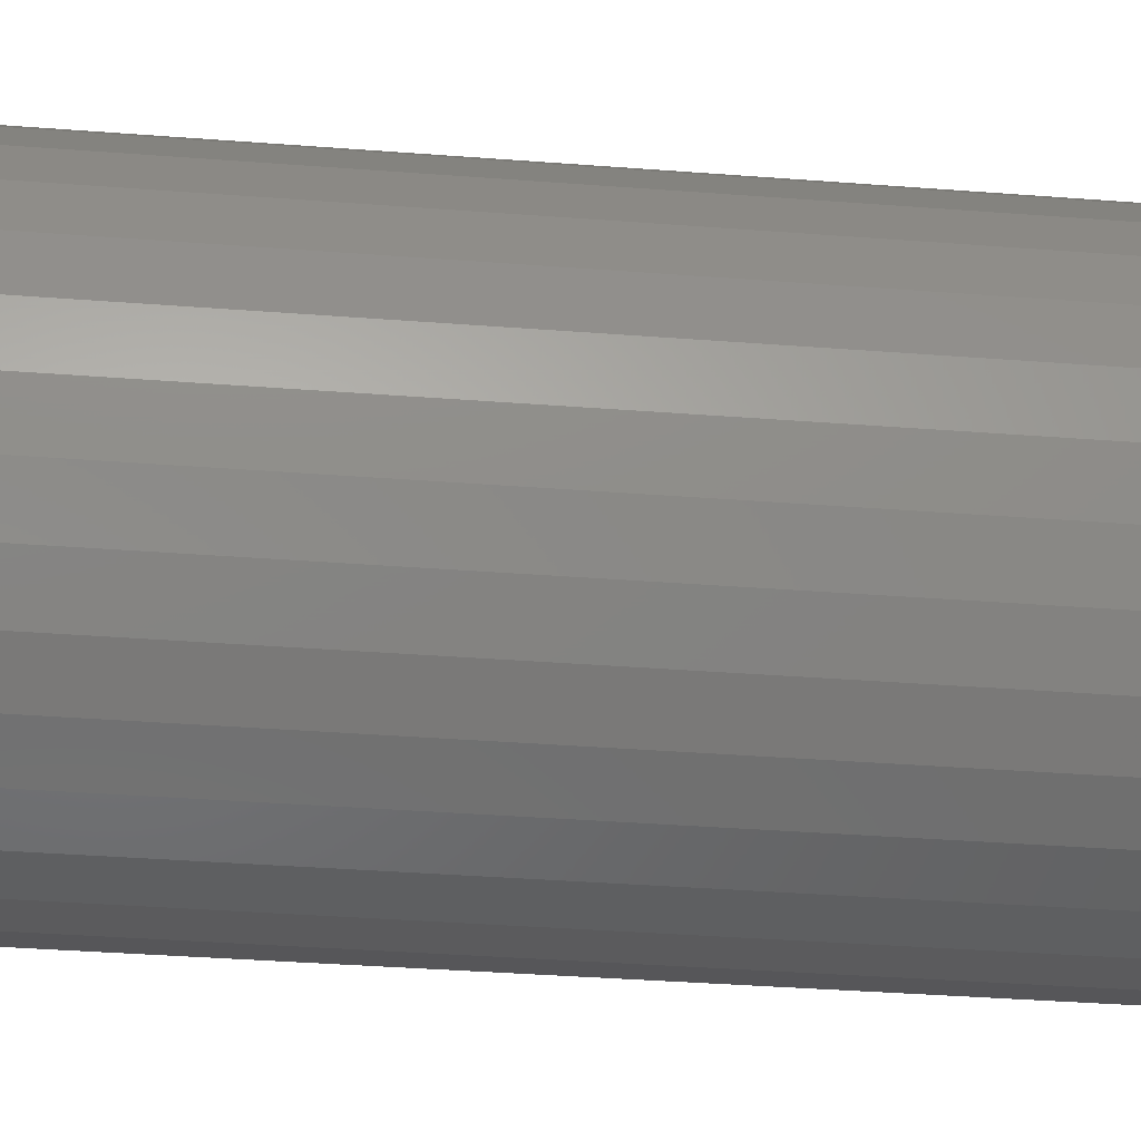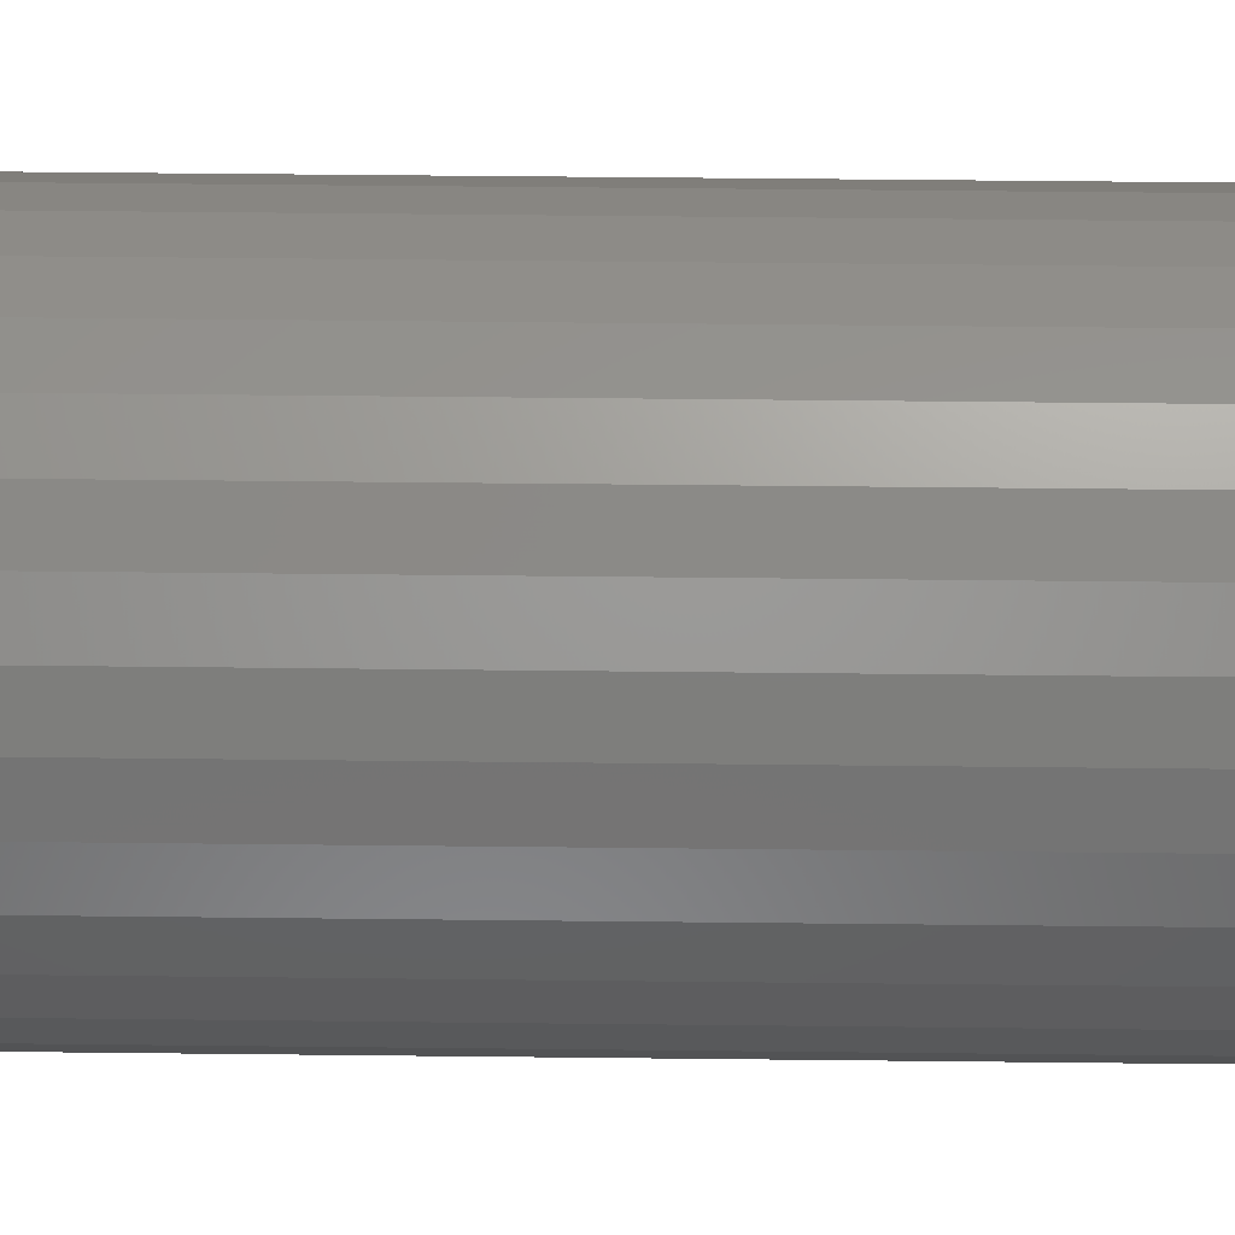
<metadata>
{"format":"stl","ext":"stl","renderer":"f3d","projection":"perspective","resolution":1024,"background":"white","views":[{"elev":-32.8,"azim":83.7,"up":"+Z"},{"elev":51.4,"azim":90.7,"up":"+Z"}]}
</metadata>
<code>
# stl→obj: 320 verts, 636 faces
v 0.2086 7.372e-17 -0.1906
v 0.2217 7.511e-17 -0.1919
v 0.1954 7.218e-17 -0.1919
v 0.1827 7.056e-17 -0.1958
v 0.2344 7.631e-17 -0.1958
v 0.171 6.892e-17 -0.202
v 0.2461 7.726e-17 -0.202
v 0.1608 6.732e-17 -0.2104
v 0.2564 7.793e-17 -0.2104
v 0.1523 6.581e-17 -0.2207
v 0.2648 7.829e-17 -0.2207
v 0.2564 7.262e-17 -0.306
v 0.1608 6.201e-17 -0.306
v 0.2648 7.412e-17 -0.2958
v 0.171 6.268e-17 -0.3144
v 0.2461 7.102e-17 -0.3144
v 0.1827 6.363e-17 -0.3207
v 0.2344 6.937e-17 -0.3207
v 0.1954 6.482e-17 -0.3245
v 0.2217 6.775e-17 -0.3245
v 0.2086 6.622e-17 -0.3258
v 0.1523 6.164e-17 -0.2958
v 0.1461 6.16e-17 -0.2841
v 0.271 7.547e-17 -0.2841
v 0.1423 6.188e-17 -0.2714
v 0.2749 7.66e-17 -0.2714
v 0.141 6.246e-17 -0.2582
v 0.2762 7.747e-17 -0.2582
v 0.1423 6.334e-17 -0.245
v 0.2749 7.806e-17 -0.245
v 0.1461 6.447e-17 -0.2324
v 0.271 7.834e-17 -0.2324
v 0.284 -0.007812 -0.2582
v 0.284 -0.375 -0.2582
v 0.2825 -0.007812 -0.2729
v 0.2825 -0.375 -0.2729
v 0.2782 -0.007812 -0.2871
v 0.2782 -0.375 -0.2871
v 0.2713 -0.007812 -0.3001
v 0.2713 -0.375 -0.3001
v 0.2619 -0.007812 -0.3115
v 0.2619 -0.375 -0.3115
v 0.2504 -0.007812 -0.3209
v 0.2504 -0.375 -0.3209
v 0.2374 -0.007812 -0.3279
v 0.2374 -0.375 -0.3279
v 0.2233 -0.007812 -0.3322
v 0.2233 -0.375 -0.3322
v 0.2086 -0.007812 -0.3336
v 0.2086 -0.375 -0.3336
v 0.1938 -0.007812 -0.3322
v 0.1938 -0.375 -0.3322
v 0.1797 -0.007812 -0.3279
v 0.1797 -0.375 -0.3279
v 0.1667 -0.007812 -0.3209
v 0.1667 -0.375 -0.3209
v 0.1552 -0.007812 -0.3115
v 0.1552 -0.375 -0.3115
v 0.1459 -0.007812 -0.3001
v 0.1459 -0.375 -0.3001
v 0.1389 -0.007812 -0.2871
v 0.1389 -0.375 -0.2871
v 0.1346 -0.007812 -0.2729
v 0.1346 -0.375 -0.2729
v 0.1331 -0.007812 -0.2582
v 0.1331 -0.375 -0.2582
v 0.1346 -0.007812 -0.2435
v 0.1346 -0.375 -0.2435
v 0.1389 -0.007812 -0.2294
v 0.1389 -0.375 -0.2294
v 0.1459 -0.007812 -0.2163
v 0.1459 -0.375 -0.2163
v 0.1552 -0.007812 -0.2049
v 0.1552 -0.375 -0.2049
v 0.1667 -0.007812 -0.1955
v 0.1667 -0.375 -0.1955
v 0.1797 -0.007812 -0.1886
v 0.1797 -0.375 -0.1886
v 0.1938 -0.007812 -0.1843
v 0.1938 -0.375 -0.1843
v 0.2086 -0.007812 -0.1828
v 0.2086 -0.375 -0.1828
v 0.2233 -0.007812 -0.1843
v 0.2233 -0.375 -0.1843
v 0.2374 -0.007812 -0.1886
v 0.2374 -0.375 -0.1886
v 0.2504 -0.007812 -0.1955
v 0.2504 -0.375 -0.1955
v 0.2619 -0.007812 -0.2049
v 0.2619 -0.375 -0.2049
v 0.2713 -0.007812 -0.2163
v 0.2713 -0.375 -0.2163
v 0.2782 -0.007812 -0.2294
v 0.2782 -0.375 -0.2294
v 0.2825 -0.007812 -0.2435
v 0.2825 -0.375 -0.2435
v 0.2838 -0.006288 -0.2582
v 0.2824 -0.006288 -0.2729
v 0.2834 -0.004823 -0.2582
v 0.2819 -0.004823 -0.2728
v 0.2826 -0.003472 -0.2582
v 0.2812 -0.003472 -0.2727
v 0.2817 -0.002288 -0.2582
v 0.2803 -0.002288 -0.2725
v 0.2805 -0.001317 -0.2582
v 0.2791 -0.001317 -0.2723
v 0.2791 -0.0005947 -0.2582
v 0.2778 -0.0005947 -0.272
v 0.2777 -0.0001501 -0.2582
v 0.2763 -0.0001501 -0.2717
v 0.1347 -0.006288 -0.2729
v 0.1333 -0.006288 -0.2582
v 0.1352 -0.004823 -0.2728
v 0.1337 -0.004823 -0.2582
v 0.1359 -0.003472 -0.2727
v 0.1345 -0.003472 -0.2582
v 0.1368 -0.002288 -0.2725
v 0.1354 -0.002288 -0.2582
v 0.138 -0.001317 -0.2723
v 0.1366 -0.001317 -0.2582
v 0.1393 -0.0005947 -0.272
v 0.138 -0.0005947 -0.2582
v 0.1408 -0.0001501 -0.2717
v 0.1394 -0.0001501 -0.2582
v 0.139 -0.006288 -0.287
v 0.1394 -0.004823 -0.2869
v 0.1401 -0.003472 -0.2866
v 0.141 -0.002288 -0.2862
v 0.1421 -0.001317 -0.2858
v 0.1433 -0.0005947 -0.2852
v 0.1447 -0.0001501 -0.2847
v 0.146 -0.006288 -0.3
v 0.1463 -0.004823 -0.2998
v 0.1469 -0.003472 -0.2994
v 0.1478 -0.002288 -0.2988
v 0.1487 -0.001317 -0.2982
v 0.1499 -0.0005947 -0.2974
v 0.1511 -0.0001501 -0.2966
v 0.1553 -0.006288 -0.3114
v 0.1556 -0.004823 -0.3111
v 0.1562 -0.003472 -0.3106
v 0.1568 -0.002288 -0.3099
v 0.1577 -0.001317 -0.3091
v 0.1586 -0.0005947 -0.3081
v 0.1597 -0.0001501 -0.3071
v 0.1667 -0.006288 -0.3208
v 0.167 -0.004823 -0.3204
v 0.1674 -0.003472 -0.3198
v 0.1679 -0.002288 -0.319
v 0.1686 -0.001317 -0.318
v 0.1693 -0.0005947 -0.3169
v 0.1701 -0.0001501 -0.3157
v 0.1798 -0.006288 -0.3278
v 0.1799 -0.004823 -0.3273
v 0.1802 -0.003472 -0.3267
v 0.1806 -0.002288 -0.3258
v 0.181 -0.001317 -0.3247
v 0.1815 -0.0005947 -0.3234
v 0.1821 -0.0001501 -0.3221
v 0.1939 -0.006288 -0.332
v 0.194 -0.004823 -0.3316
v 0.1941 -0.003472 -0.3309
v 0.1943 -0.002288 -0.3299
v 0.1945 -0.001317 -0.3288
v 0.1948 -0.0005947 -0.3275
v 0.1951 -0.0001501 -0.326
v 0.2086 -0.006288 -0.3335
v 0.2086 -0.004823 -0.333
v 0.2086 -0.003472 -0.3323
v 0.2086 -0.002288 -0.3313
v 0.2086 -0.001317 -0.3302
v 0.2086 -0.0005947 -0.3288
v 0.2086 -0.0001501 -0.3273
v 0.2232 -0.006288 -0.332
v 0.2231 -0.004823 -0.3316
v 0.223 -0.003472 -0.3309
v 0.2228 -0.002288 -0.3299
v 0.2226 -0.001317 -0.3288
v 0.2223 -0.0005947 -0.3275
v 0.222 -0.0001501 -0.326
v 0.2374 -0.006288 -0.3278
v 0.2372 -0.004823 -0.3273
v 0.2369 -0.003472 -0.3267
v 0.2365 -0.002288 -0.3258
v 0.2361 -0.001317 -0.3247
v 0.2356 -0.0005947 -0.3234
v 0.235 -0.0001501 -0.3221
v 0.2504 -0.006288 -0.3208
v 0.2501 -0.004823 -0.3204
v 0.2497 -0.003472 -0.3198
v 0.2492 -0.002288 -0.319
v 0.2485 -0.001317 -0.318
v 0.2478 -0.0005947 -0.3169
v 0.247 -0.0001501 -0.3157
v 0.2618 -0.006288 -0.3114
v 0.2615 -0.004823 -0.3111
v 0.2609 -0.003472 -0.3106
v 0.2603 -0.002288 -0.3099
v 0.2594 -0.001317 -0.3091
v 0.2585 -0.0005947 -0.3081
v 0.2574 -0.0001501 -0.3071
v 0.2711 -0.006288 -0.3
v 0.2708 -0.004823 -0.2998
v 0.2702 -0.003472 -0.2994
v 0.2694 -0.002288 -0.2988
v 0.2684 -0.001317 -0.2982
v 0.2672 -0.0005947 -0.2974
v 0.266 -0.0001501 -0.2966
v 0.2781 -0.006288 -0.287
v 0.2777 -0.004823 -0.2869
v 0.277 -0.003472 -0.2866
v 0.2761 -0.002288 -0.2862
v 0.275 -0.001317 -0.2858
v 0.2738 -0.0005947 -0.2852
v 0.2724 -0.0001501 -0.2847
v 0.1347 -0.006288 -0.2435
v 0.1352 -0.004823 -0.2436
v 0.1359 -0.003472 -0.2438
v 0.1368 -0.002288 -0.244
v 0.138 -0.001317 -0.2442
v 0.1393 -0.0005947 -0.2445
v 0.1408 -0.0001501 -0.2447
v 0.2824 -0.006288 -0.2435
v 0.2819 -0.004823 -0.2436
v 0.2812 -0.003472 -0.2438
v 0.2803 -0.002288 -0.244
v 0.2791 -0.001317 -0.2442
v 0.2778 -0.0005947 -0.2445
v 0.2763 -0.0001501 -0.2447
v 0.2781 -0.006288 -0.2294
v 0.2777 -0.004823 -0.2296
v 0.277 -0.003472 -0.2299
v 0.2761 -0.002288 -0.2302
v 0.275 -0.001317 -0.2307
v 0.2738 -0.0005947 -0.2312
v 0.2724 -0.0001501 -0.2318
v 0.2711 -0.006288 -0.2164
v 0.2708 -0.004823 -0.2167
v 0.2702 -0.003472 -0.2171
v 0.2694 -0.002288 -0.2176
v 0.2684 -0.001317 -0.2183
v 0.2672 -0.0005947 -0.219
v 0.266 -0.0001501 -0.2198
v 0.2618 -0.006288 -0.205
v 0.2615 -0.004823 -0.2053
v 0.2609 -0.003472 -0.2058
v 0.2603 -0.002288 -0.2065
v 0.2594 -0.001317 -0.2074
v 0.2585 -0.0005947 -0.2083
v 0.2574 -0.0001501 -0.2093
v 0.2504 -0.006288 -0.1956
v 0.2501 -0.004823 -0.196
v 0.2497 -0.003472 -0.1966
v 0.2492 -0.002288 -0.1974
v 0.2485 -0.001317 -0.1984
v 0.2478 -0.0005947 -0.1995
v 0.247 -0.0001501 -0.2008
v 0.2374 -0.006288 -0.1887
v 0.2372 -0.004823 -0.1891
v 0.2369 -0.003472 -0.1898
v 0.2365 -0.002288 -0.1907
v 0.2361 -0.001317 -0.1918
v 0.2356 -0.0005947 -0.193
v 0.235 -0.0001501 -0.1944
v 0.2232 -0.006288 -0.1844
v 0.2231 -0.004823 -0.1848
v 0.223 -0.003472 -0.1856
v 0.2228 -0.002288 -0.1865
v 0.2226 -0.001317 -0.1877
v 0.2223 -0.0005947 -0.189
v 0.222 -0.0001501 -0.1904
v 0.2086 -0.006288 -0.183
v 0.2086 -0.004823 -0.1834
v 0.2086 -0.003472 -0.1841
v 0.2086 -0.002288 -0.1851
v 0.2086 -0.001317 -0.1863
v 0.2086 -0.0005947 -0.1876
v 0.2086 -0.0001501 -0.1891
v 0.1939 -0.006288 -0.1844
v 0.194 -0.004823 -0.1848
v 0.1941 -0.003472 -0.1856
v 0.1943 -0.002288 -0.1865
v 0.1945 -0.001317 -0.1877
v 0.1948 -0.0005947 -0.189
v 0.1951 -0.0001501 -0.1904
v 0.1798 -0.006288 -0.1887
v 0.1799 -0.004823 -0.1891
v 0.1802 -0.003472 -0.1898
v 0.1806 -0.002288 -0.1907
v 0.181 -0.001317 -0.1918
v 0.1815 -0.0005947 -0.193
v 0.1821 -0.0001501 -0.1944
v 0.1667 -0.006288 -0.1956
v 0.167 -0.004823 -0.196
v 0.1674 -0.003472 -0.1966
v 0.1679 -0.002288 -0.1974
v 0.1686 -0.001317 -0.1984
v 0.1693 -0.0005947 -0.1995
v 0.1701 -0.0001501 -0.2008
v 0.1553 -0.006288 -0.205
v 0.1556 -0.004823 -0.2053
v 0.1562 -0.003472 -0.2058
v 0.1568 -0.002288 -0.2065
v 0.1577 -0.001317 -0.2074
v 0.1586 -0.0005947 -0.2083
v 0.1597 -0.0001501 -0.2093
v 0.146 -0.006288 -0.2164
v 0.1463 -0.004823 -0.2167
v 0.1469 -0.003472 -0.2171
v 0.1478 -0.002288 -0.2176
v 0.1487 -0.001317 -0.2183
v 0.1499 -0.0005947 -0.219
v 0.1511 -0.0001501 -0.2198
v 0.139 -0.006288 -0.2294
v 0.1394 -0.004823 -0.2296
v 0.1401 -0.003472 -0.2299
v 0.141 -0.002288 -0.2302
v 0.1421 -0.001317 -0.2307
v 0.1433 -0.0005947 -0.2312
v 0.1447 -0.0001501 -0.2318
f 1 2 3
f 4 3 2
f 5 4 2
f 6 4 5
f 7 6 5
f 8 6 7
f 9 8 7
f 10 8 9
f 11 10 9
f 12 13 14
f 15 13 12
f 16 15 12
f 17 15 16
f 18 17 16
f 19 17 18
f 20 19 18
f 21 19 20
f 13 22 14
f 14 22 23
f 14 23 24
f 24 23 25
f 24 25 26
f 26 25 27
f 26 27 28
f 28 27 29
f 28 29 30
f 30 29 31
f 30 31 32
f 32 31 10
f 32 10 11
f 33 34 35
f 35 34 36
f 35 36 37
f 37 36 38
f 37 38 39
f 39 38 40
f 39 40 41
f 41 40 42
f 41 42 43
f 43 42 44
f 43 44 45
f 45 44 46
f 45 46 47
f 47 46 48
f 47 48 49
f 49 48 50
f 49 50 51
f 51 50 52
f 51 52 53
f 53 52 54
f 53 54 55
f 55 54 56
f 55 56 57
f 57 56 58
f 57 58 59
f 59 58 60
f 59 60 61
f 61 60 62
f 61 62 63
f 63 62 64
f 63 64 65
f 65 64 66
f 65 66 67
f 67 66 68
f 67 68 69
f 69 68 70
f 69 70 71
f 71 70 72
f 71 72 73
f 73 72 74
f 73 74 75
f 75 74 76
f 75 76 77
f 77 76 78
f 77 78 79
f 79 78 80
f 79 80 81
f 81 80 82
f 81 82 83
f 83 82 84
f 83 84 85
f 85 84 86
f 85 86 87
f 87 86 88
f 87 88 89
f 89 88 90
f 89 90 91
f 91 90 92
f 91 92 93
f 93 92 94
f 93 94 95
f 95 94 96
f 95 96 33
f 33 96 34
f 33 35 97
f 97 35 98
f 97 98 99
f 99 98 100
f 99 100 101
f 101 100 102
f 101 102 103
f 103 102 104
f 103 104 105
f 105 104 106
f 105 106 107
f 107 106 108
f 107 108 109
f 109 108 110
f 109 110 28
f 28 110 26
f 63 65 111
f 111 65 112
f 111 112 113
f 113 112 114
f 113 114 115
f 115 114 116
f 115 116 117
f 117 116 118
f 117 118 119
f 119 118 120
f 119 120 121
f 121 120 122
f 121 122 123
f 123 122 124
f 123 124 25
f 25 124 27
f 61 63 125
f 125 63 111
f 125 111 126
f 126 111 113
f 126 113 127
f 127 113 115
f 127 115 128
f 128 115 117
f 128 117 129
f 129 117 119
f 129 119 130
f 130 119 121
f 130 121 131
f 131 121 123
f 131 123 23
f 23 123 25
f 59 61 132
f 132 61 125
f 132 125 133
f 133 125 126
f 133 126 134
f 134 126 127
f 134 127 135
f 135 127 128
f 135 128 136
f 136 128 129
f 136 129 137
f 137 129 130
f 137 130 138
f 138 130 131
f 138 131 22
f 22 131 23
f 57 59 139
f 139 59 132
f 139 132 140
f 140 132 133
f 140 133 141
f 141 133 134
f 141 134 142
f 142 134 135
f 142 135 143
f 143 135 136
f 143 136 144
f 144 136 137
f 144 137 145
f 145 137 138
f 145 138 13
f 13 138 22
f 55 57 146
f 146 57 139
f 146 139 147
f 147 139 140
f 147 140 148
f 148 140 141
f 148 141 149
f 149 141 142
f 149 142 150
f 150 142 143
f 150 143 151
f 151 143 144
f 151 144 152
f 152 144 145
f 152 145 15
f 15 145 13
f 53 55 153
f 153 55 146
f 153 146 154
f 154 146 147
f 154 147 155
f 155 147 148
f 155 148 156
f 156 148 149
f 156 149 157
f 157 149 150
f 157 150 158
f 158 150 151
f 158 151 159
f 159 151 152
f 159 152 17
f 17 152 15
f 51 53 160
f 160 53 153
f 160 153 161
f 161 153 154
f 161 154 162
f 162 154 155
f 162 155 163
f 163 155 156
f 163 156 164
f 164 156 157
f 164 157 165
f 165 157 158
f 165 158 166
f 166 158 159
f 166 159 19
f 19 159 17
f 49 51 167
f 167 51 160
f 167 160 168
f 168 160 161
f 168 161 169
f 169 161 162
f 169 162 170
f 170 162 163
f 170 163 171
f 171 163 164
f 171 164 172
f 172 164 165
f 172 165 173
f 173 165 166
f 173 166 21
f 21 166 19
f 47 49 174
f 174 49 167
f 174 167 175
f 175 167 168
f 175 168 176
f 176 168 169
f 176 169 177
f 177 169 170
f 177 170 178
f 178 170 171
f 178 171 179
f 179 171 172
f 179 172 180
f 180 172 173
f 180 173 20
f 20 173 21
f 45 47 181
f 181 47 174
f 181 174 182
f 182 174 175
f 182 175 183
f 183 175 176
f 183 176 184
f 184 176 177
f 184 177 185
f 185 177 178
f 185 178 186
f 186 178 179
f 186 179 187
f 187 179 180
f 187 180 18
f 18 180 20
f 43 45 188
f 188 45 181
f 188 181 189
f 189 181 182
f 189 182 190
f 190 182 183
f 190 183 191
f 191 183 184
f 191 184 192
f 192 184 185
f 192 185 193
f 193 185 186
f 193 186 194
f 194 186 187
f 194 187 16
f 16 187 18
f 41 43 195
f 195 43 188
f 195 188 196
f 196 188 189
f 196 189 197
f 197 189 190
f 197 190 198
f 198 190 191
f 198 191 199
f 199 191 192
f 199 192 200
f 200 192 193
f 200 193 201
f 201 193 194
f 201 194 12
f 12 194 16
f 39 41 202
f 202 41 195
f 202 195 203
f 203 195 196
f 203 196 204
f 204 196 197
f 204 197 205
f 205 197 198
f 205 198 206
f 206 198 199
f 206 199 207
f 207 199 200
f 207 200 208
f 208 200 201
f 208 201 14
f 14 201 12
f 37 39 209
f 209 39 202
f 209 202 210
f 210 202 203
f 210 203 211
f 211 203 204
f 211 204 212
f 212 204 205
f 212 205 213
f 213 205 206
f 213 206 214
f 214 206 207
f 214 207 215
f 215 207 208
f 215 208 24
f 24 208 14
f 35 37 98
f 98 37 209
f 98 209 100
f 100 209 210
f 100 210 102
f 102 210 211
f 102 211 104
f 104 211 212
f 104 212 106
f 106 212 213
f 106 213 108
f 108 213 214
f 108 214 110
f 110 214 215
f 110 215 26
f 26 215 24
f 65 67 112
f 112 67 216
f 112 216 114
f 114 216 217
f 114 217 116
f 116 217 218
f 116 218 118
f 118 218 219
f 118 219 120
f 120 219 220
f 120 220 122
f 122 220 221
f 122 221 124
f 124 221 222
f 124 222 27
f 27 222 29
f 95 33 223
f 223 33 97
f 223 97 224
f 224 97 99
f 224 99 225
f 225 99 101
f 225 101 226
f 226 101 103
f 226 103 227
f 227 103 105
f 227 105 228
f 228 105 107
f 228 107 229
f 229 107 109
f 229 109 30
f 30 109 28
f 93 95 230
f 230 95 223
f 230 223 231
f 231 223 224
f 231 224 232
f 232 224 225
f 232 225 233
f 233 225 226
f 233 226 234
f 234 226 227
f 234 227 235
f 235 227 228
f 235 228 236
f 236 228 229
f 236 229 32
f 32 229 30
f 91 93 237
f 237 93 230
f 237 230 238
f 238 230 231
f 238 231 239
f 239 231 232
f 239 232 240
f 240 232 233
f 240 233 241
f 241 233 234
f 241 234 242
f 242 234 235
f 242 235 243
f 243 235 236
f 243 236 11
f 11 236 32
f 89 91 244
f 244 91 237
f 244 237 245
f 245 237 238
f 245 238 246
f 246 238 239
f 246 239 247
f 247 239 240
f 247 240 248
f 248 240 241
f 248 241 249
f 249 241 242
f 249 242 250
f 250 242 243
f 250 243 9
f 9 243 11
f 87 89 251
f 251 89 244
f 251 244 252
f 252 244 245
f 252 245 253
f 253 245 246
f 253 246 254
f 254 246 247
f 254 247 255
f 255 247 248
f 255 248 256
f 256 248 249
f 256 249 257
f 257 249 250
f 257 250 7
f 7 250 9
f 85 87 258
f 258 87 251
f 258 251 259
f 259 251 252
f 259 252 260
f 260 252 253
f 260 253 261
f 261 253 254
f 261 254 262
f 262 254 255
f 262 255 263
f 263 255 256
f 263 256 264
f 264 256 257
f 264 257 5
f 5 257 7
f 83 85 265
f 265 85 258
f 265 258 266
f 266 258 259
f 266 259 267
f 267 259 260
f 267 260 268
f 268 260 261
f 268 261 269
f 269 261 262
f 269 262 270
f 270 262 263
f 270 263 271
f 271 263 264
f 271 264 2
f 2 264 5
f 81 83 272
f 272 83 265
f 272 265 273
f 273 265 266
f 273 266 274
f 274 266 267
f 274 267 275
f 275 267 268
f 275 268 276
f 276 268 269
f 276 269 277
f 277 269 270
f 277 270 278
f 278 270 271
f 278 271 1
f 1 271 2
f 79 81 279
f 279 81 272
f 279 272 280
f 280 272 273
f 280 273 281
f 281 273 274
f 281 274 282
f 282 274 275
f 282 275 283
f 283 275 276
f 283 276 284
f 284 276 277
f 284 277 285
f 285 277 278
f 285 278 3
f 3 278 1
f 77 79 286
f 286 79 279
f 286 279 287
f 287 279 280
f 287 280 288
f 288 280 281
f 288 281 289
f 289 281 282
f 289 282 290
f 290 282 283
f 290 283 291
f 291 283 284
f 291 284 292
f 292 284 285
f 292 285 4
f 4 285 3
f 75 77 293
f 293 77 286
f 293 286 294
f 294 286 287
f 294 287 295
f 295 287 288
f 295 288 296
f 296 288 289
f 296 289 297
f 297 289 290
f 297 290 298
f 298 290 291
f 298 291 299
f 299 291 292
f 299 292 6
f 6 292 4
f 73 75 300
f 300 75 293
f 300 293 301
f 301 293 294
f 301 294 302
f 302 294 295
f 302 295 303
f 303 295 296
f 303 296 304
f 304 296 297
f 304 297 305
f 305 297 298
f 305 298 306
f 306 298 299
f 306 299 8
f 8 299 6
f 71 73 307
f 307 73 300
f 307 300 308
f 308 300 301
f 308 301 309
f 309 301 302
f 309 302 310
f 310 302 303
f 310 303 311
f 311 303 304
f 311 304 312
f 312 304 305
f 312 305 313
f 313 305 306
f 313 306 10
f 10 306 8
f 69 71 314
f 314 71 307
f 314 307 315
f 315 307 308
f 315 308 316
f 316 308 309
f 316 309 317
f 317 309 310
f 317 310 318
f 318 310 311
f 318 311 319
f 319 311 312
f 319 312 320
f 320 312 313
f 320 313 31
f 31 313 10
f 67 69 216
f 216 69 314
f 216 314 217
f 217 314 315
f 217 315 218
f 218 315 316
f 218 316 219
f 219 316 317
f 219 317 220
f 220 317 318
f 220 318 221
f 221 318 319
f 221 319 222
f 222 319 320
f 222 320 29
f 29 320 31
f 80 84 82
f 84 80 78
f 84 78 86
f 86 78 76
f 86 76 88
f 88 76 74
f 88 74 90
f 42 56 44
f 44 56 54
f 44 54 46
f 46 54 52
f 46 52 48
f 48 52 50
f 90 74 92
f 92 74 72
f 92 72 94
f 94 72 70
f 94 70 96
f 96 70 68
f 96 68 34
f 34 68 66
f 34 66 36
f 36 66 64
f 36 64 38
f 38 64 62
f 38 62 40
f 40 62 60
f 40 60 42
f 42 60 58
f 42 58 56

</code>
